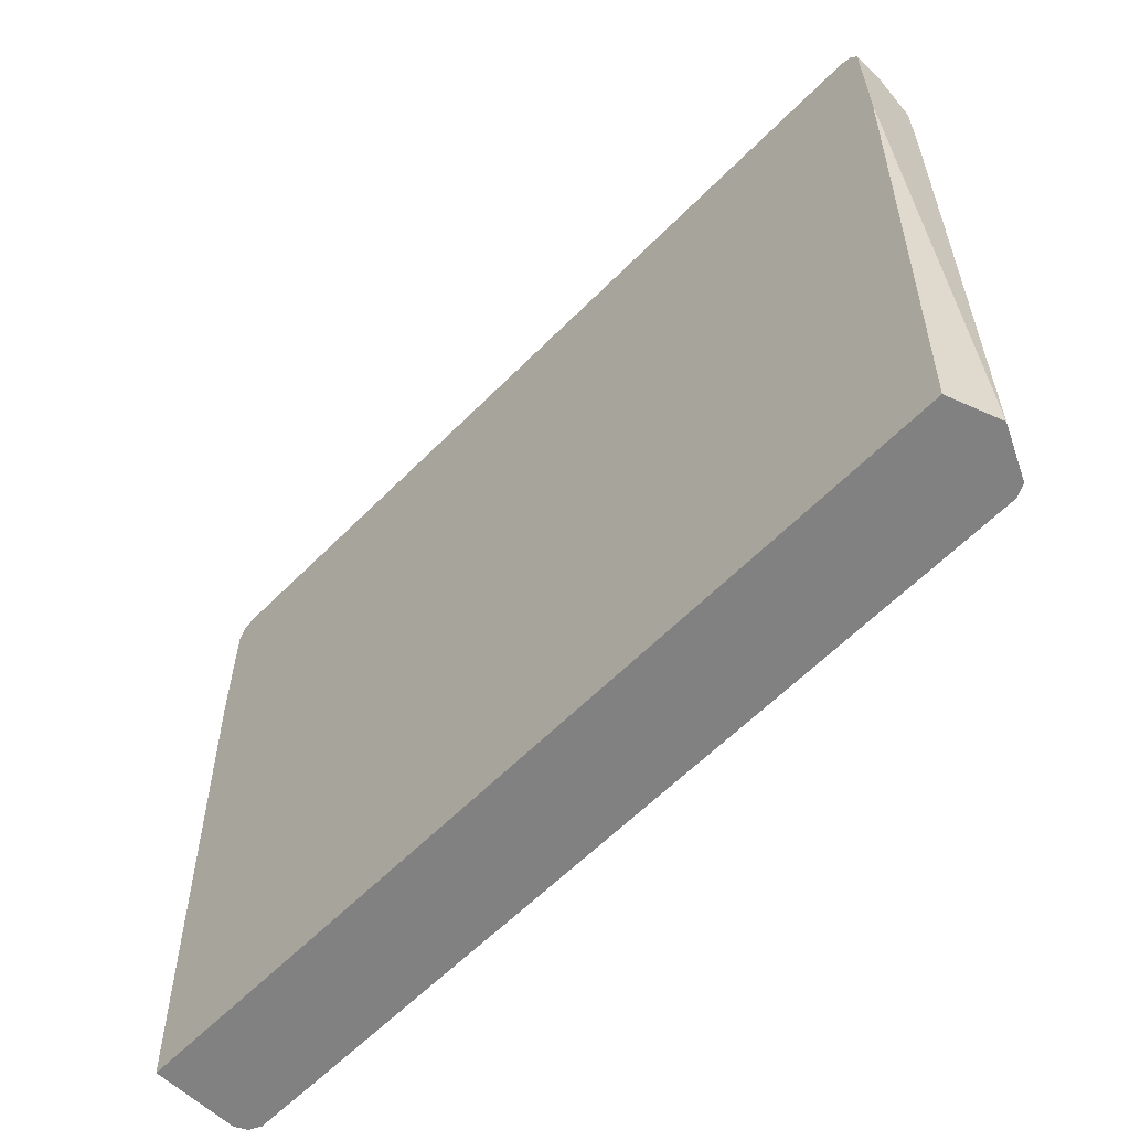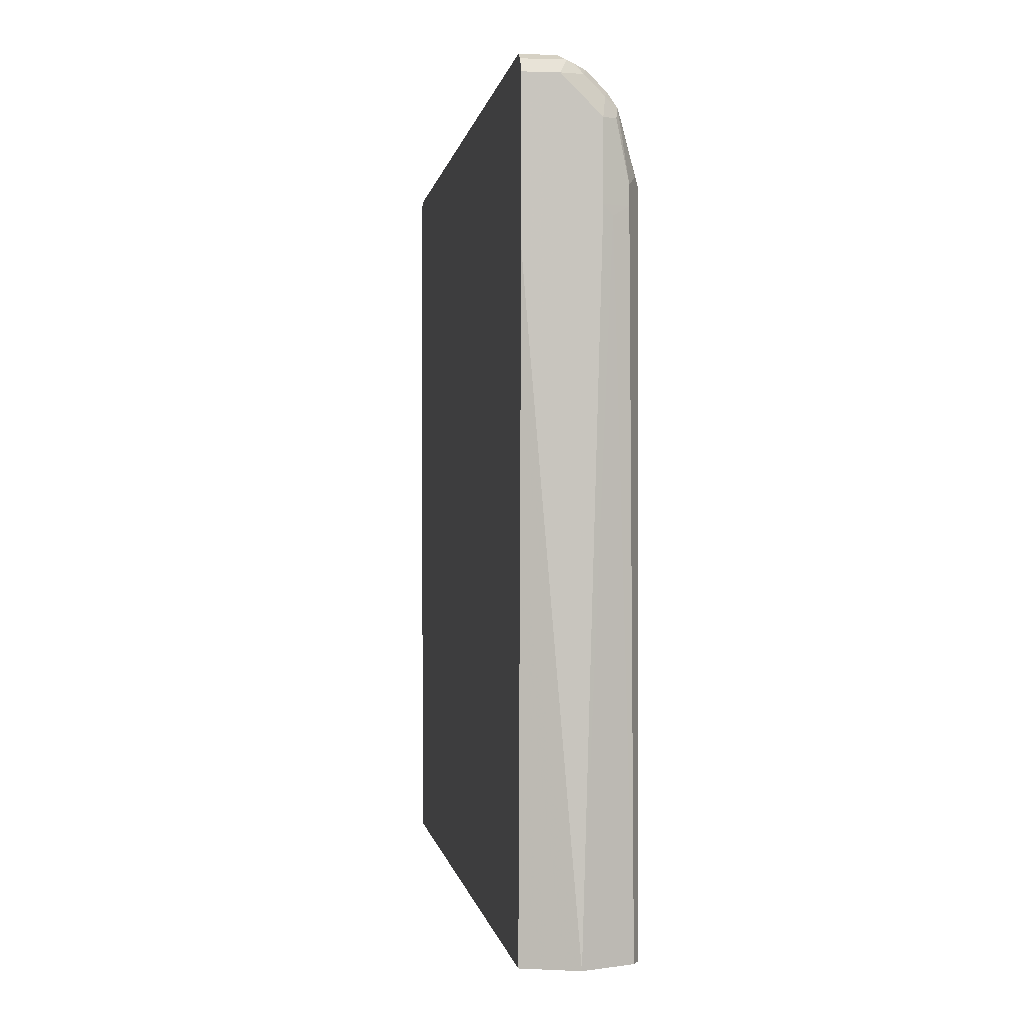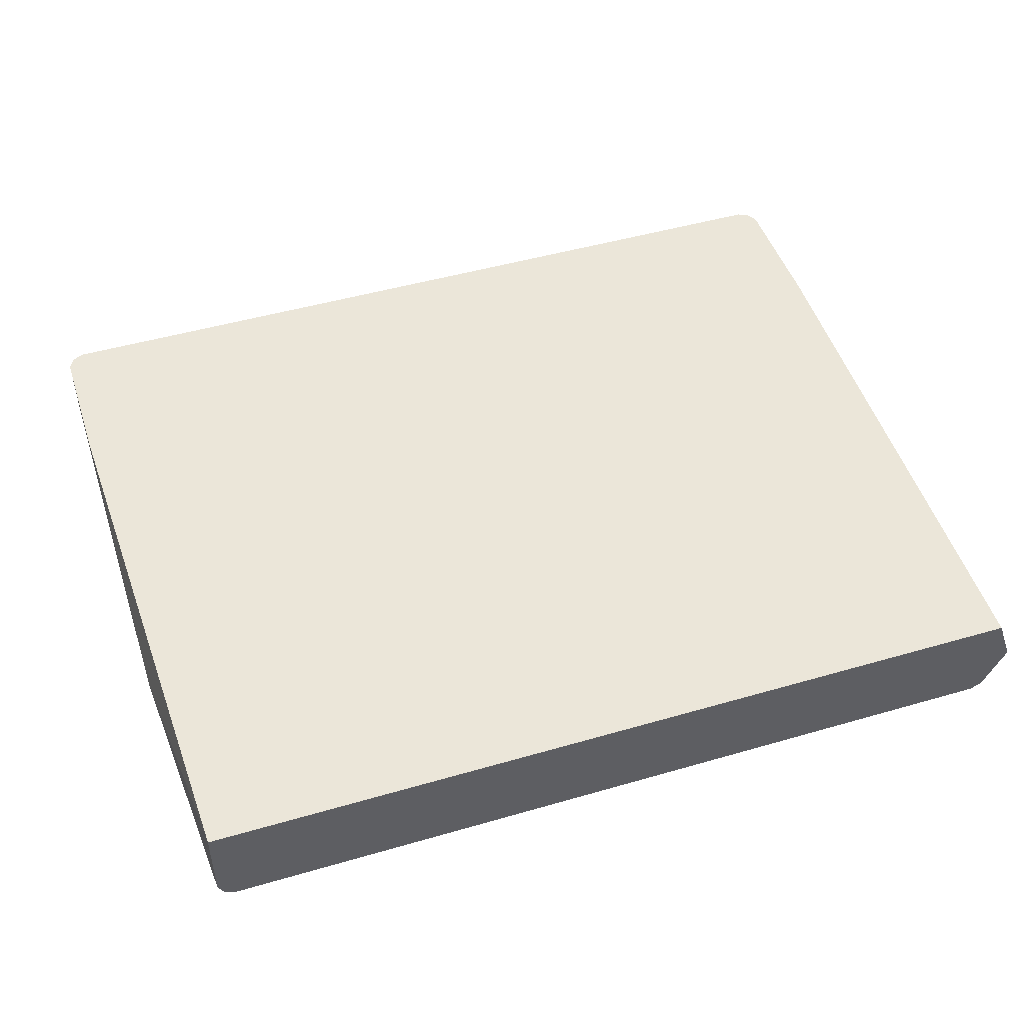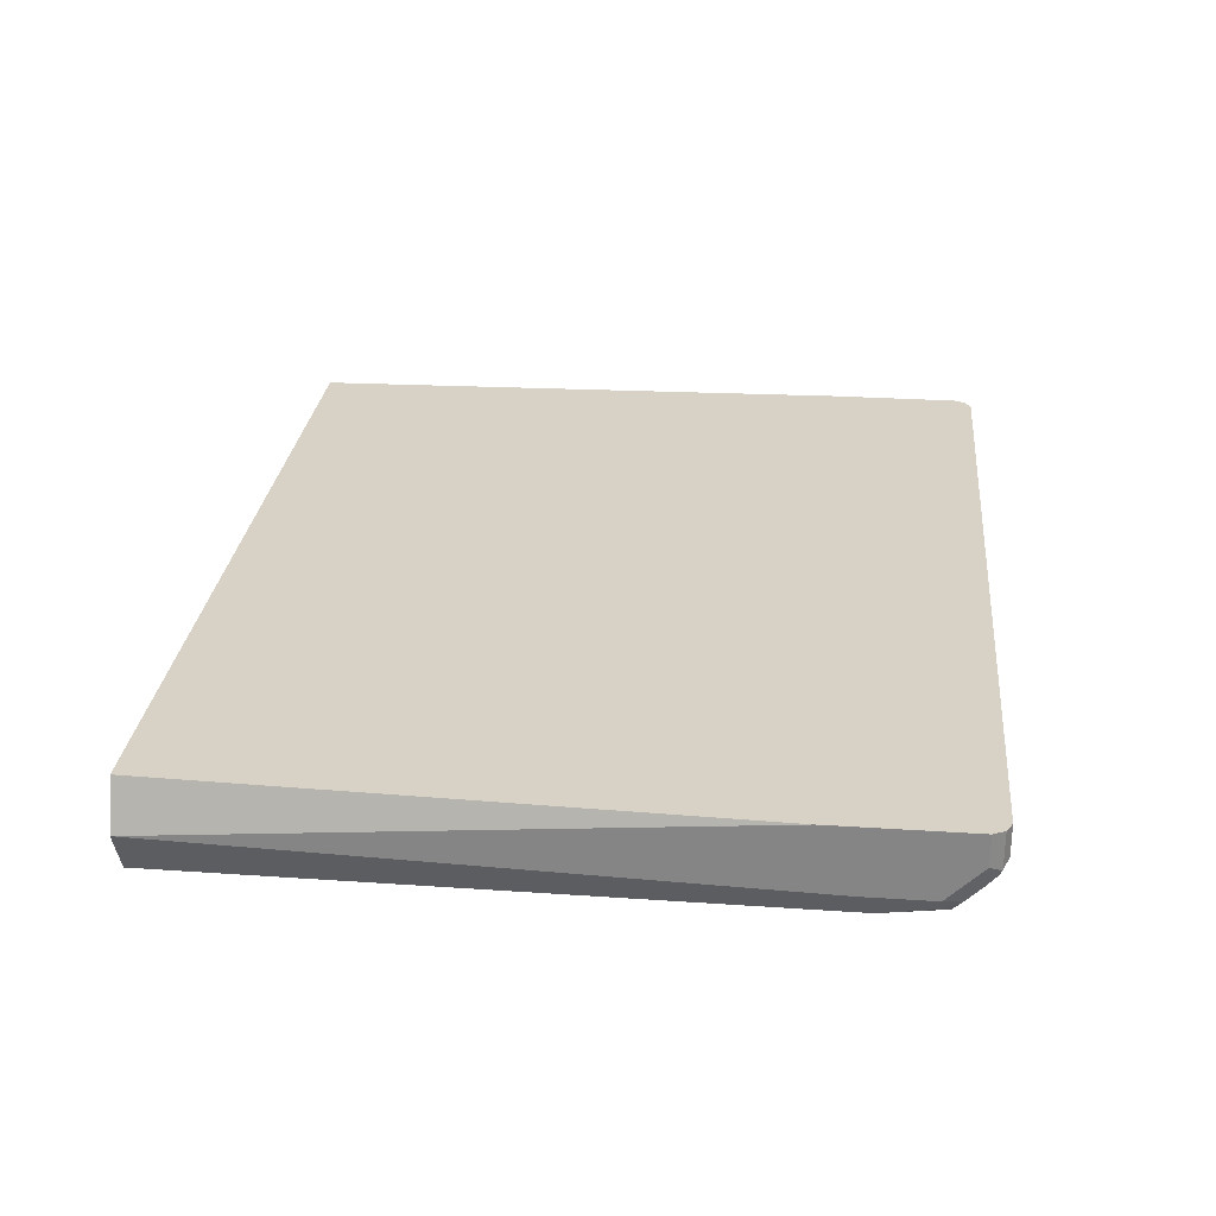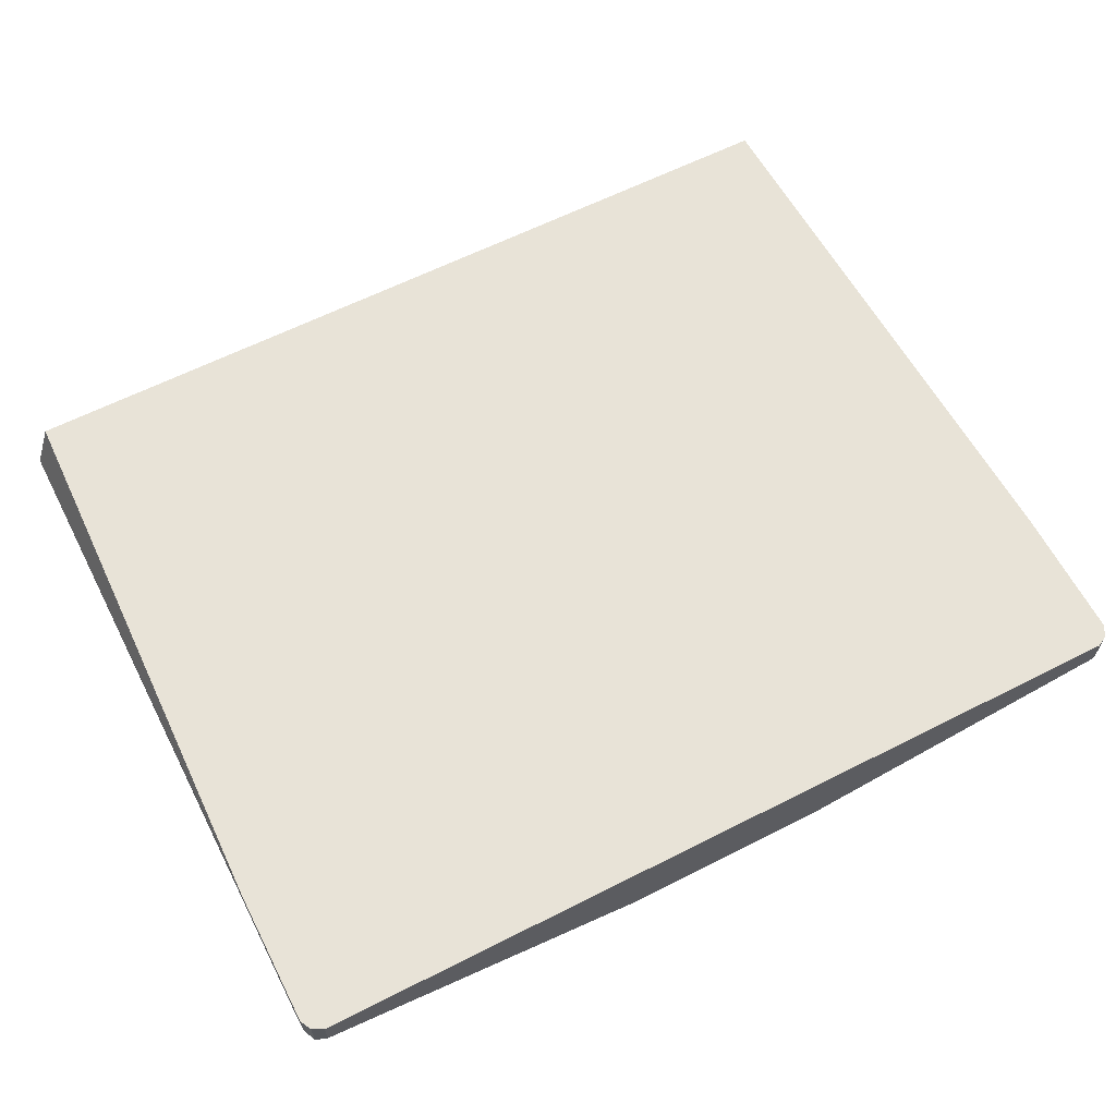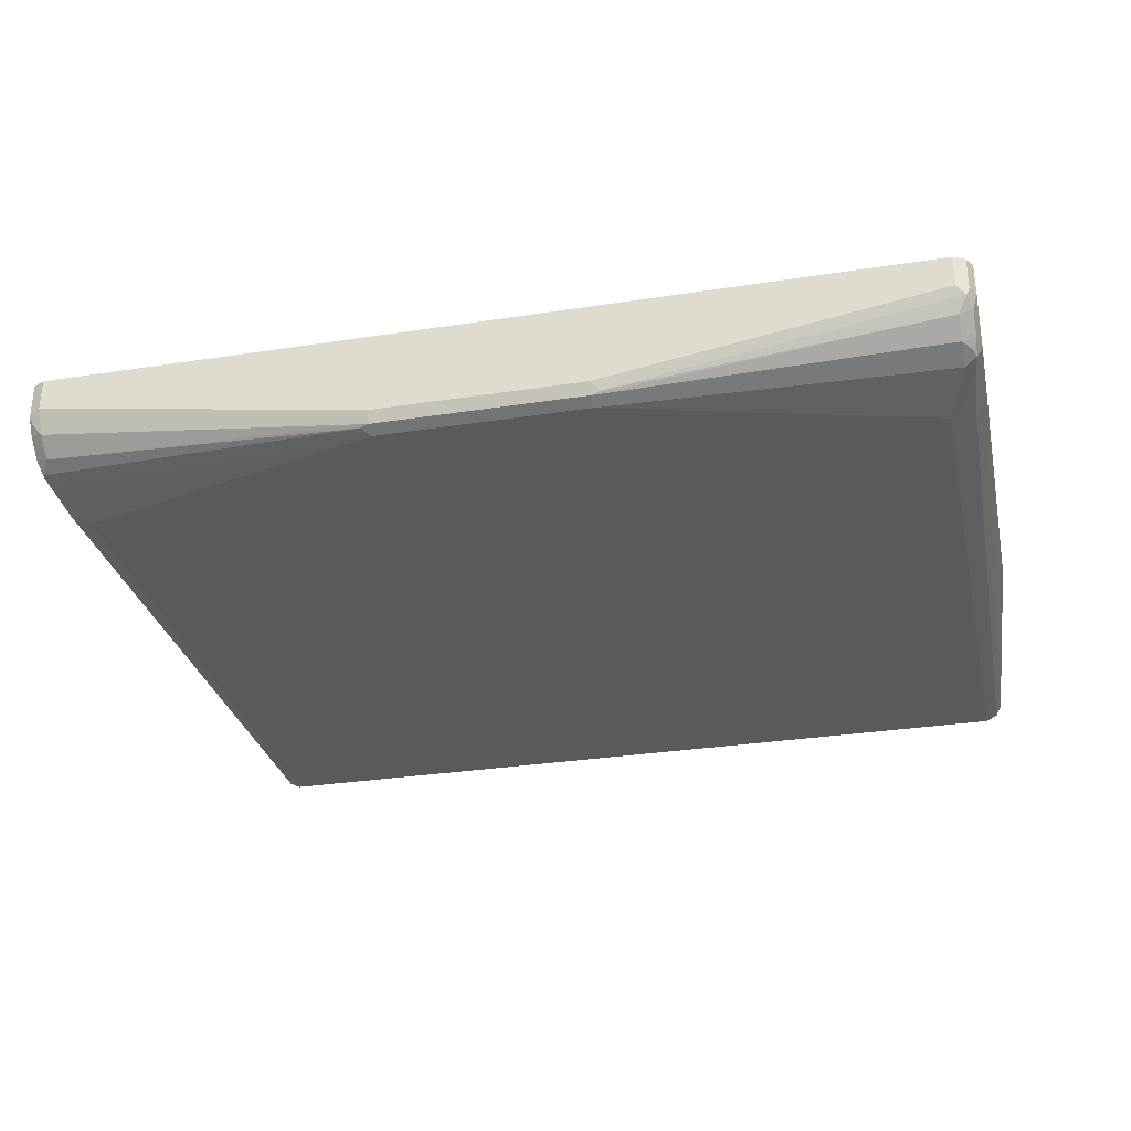
<metadata>
{"format":"obj","ext":"obj","renderer":"f3d","projection":"perspective","resolution":1024,"background":"white","views":[{"elev":-60.5,"azim":45.8,"up":"+Y"},{"elev":-0.1,"azim":82.7,"up":"+Y"},{"elev":47.8,"azim":-18.1,"up":"+Z"},{"elev":27.4,"azim":95.8,"up":"+Z"},{"elev":62.2,"azim":152.8,"up":"+Z"},{"elev":-30.6,"azim":-167.4,"up":"+Z"}]}
</metadata>
<code>
v 0.466 0.8575 -0.003413
v 0.4784 0.8513 -0.003413
v 0.466 0.8575 -0.03728
v -0.466 0.8575 -0.003413
v 0.4813 0.8457 -0.003413
v 0.4784 0.8513 -0.0435
v 0.4753 0.8482 -0.05128
v 0.466 0.8513 -0.04971
v 0.1118 0.8575 -0.0932
v -0.466 0.8575 -0.03728
v -0.4784 0.8513 -0.003413
v 0.4847 0.8389 -0.003413
v 0.4847 0.8389 -0.03728
v 0.48 0.8389 -0.05825
v 0.466 0.845 -0.06213
v 0.1118 0.8513 -0.1056
v -0.1118 0.8575 -0.0932
v -0.4753 0.8528 -0.04662
v -0.4784 0.8513 -0.03728
v -0.1212 0.8528 -0.1025
v -0.4847 0.8389 -0.003413
v 0.4847 0.6897 -0.003413
v 0.4847 0.8016 -0.07456
v 0.48 0.8202 -0.0769
v 0.466 0.8264 -0.08077
v 0.1212 0.8482 -0.1072
v -0.1118 0.8513 -0.1056
v -0.466 0.845 -0.06213
v -0.48 0.8412 -0.05593
v -0.4847 0.8389 -0.03728
v -0.4847 0.6897 -0.003413
v 0.4847 0.06933 -0.05593
v 0.466 0.06933 -0.003413
v 0.4847 0.727 -0.07456
v 0.4723 0.7457 -0.09942
v 0.4784 0.8016 -0.08699
v 0.4753 0.8109 -0.08854
v 0.1118 0.8389 -0.1119
v -0.1118 0.8389 -0.1119
v -0.466 0.8264 -0.08077
v -0.48 0.8226 -0.07456
v -0.4847 0.8016 -0.07456
v -0.4847 0.3356 -0.05593
v -0.466 0.06933 -0.003413
v 0.48 0.7177 -0.08388
v 0.4598 0.06933 -0.1056
v 0.4723 0.727 -0.09942
v 0.4474 0.7457 -0.1119
v 0.4567 0.755 -0.1072
v 0.466 0.8016 -0.0932
v -0.4474 0.7457 -0.1119
v -0.466 0.8016 -0.0932
v -0.466 0.814 -0.08699
v -0.4753 0.8156 -0.08388
v -0.4784 0.8078 -0.08699
v -0.4847 0.727 -0.07456
v -0.4723 0.7394 -0.09942
v -0.466 0.06933 -0.0932
v 0.4474 0.06933 -0.1119
v -0.4474 0.06933 -0.1119
v -0.4598 0.7518 -0.1056
v -0.4723 0.7208 -0.09942
v -0.4598 0.06933 -0.1056
f 32 46 45
f 32 63 60
f 32 60 59
f 32 59 46
f 32 58 63
f 35 48 49
f 35 59 48
f 35 37 36
f 35 47 59
f 35 49 37
f 32 44 58
f 34 45 47
f 32 33 44
f 26 38 39
f 31 43 44
f 30 41 42
f 29 40 41
f 29 41 30
f 28 40 29
f 27 40 28
f 27 53 40
f 27 39 53
f 26 39 27
f 26 37 38
f 25 37 26
f 37 49 48
f 24 37 25
f 32 45 34
f 37 48 50
f 52 55 53
f 38 50 48
f 24 36 37
f 60 63 62
f 56 63 58
f 56 62 63
f 55 61 57
f 53 55 54
f 51 55 52
f 51 61 55
f 51 57 61
f 51 62 57
f 51 60 62
f 46 59 47
f 45 46 47
f 37 50 38
f 43 58 44
f 42 62 56
f 42 57 62
f 42 55 57
f 41 55 42
f 41 54 55
f 40 54 41
f 40 53 54
f 39 52 53
f 39 51 52
f 38 51 39
f 38 60 51
f 38 59 60
f 38 48 59
f 43 56 58
f 23 36 24
f 14 23 24
f 23 47 35
f 7 15 8
f 6 14 7
f 6 13 14
f 5 13 6
f 5 12 13
f 4 19 11
f 4 10 19
f 3 16 9
f 3 8 16
f 3 7 8
f 3 6 7
f 2 5 6
f 1 12 5
f 1 22 12
f 1 33 22
f 1 44 33
f 1 31 44
f 1 21 31
f 1 11 21
f 1 4 11
f 1 10 4
f 1 17 10
f 1 9 17
f 1 3 9
f 1 6 3
f 1 2 6
f 23 35 36
f 7 14 15
f 8 15 16
f 1 5 2
f 9 27 17
f 23 34 47
f 9 16 27
f 22 33 32
f 21 43 31
f 21 56 43
f 21 42 56
f 21 30 42
f 20 27 28
f 19 29 30
f 18 29 19
f 18 28 29
f 17 27 20
f 16 26 27
f 16 25 26
f 18 20 28
f 12 22 32
f 14 25 15
f 14 24 25
f 13 23 14
f 10 18 19
f 12 23 13
f 12 34 23
f 12 32 34
f 11 30 21
f 11 19 30
f 10 20 18
f 15 25 16
f 10 17 20

</code>
